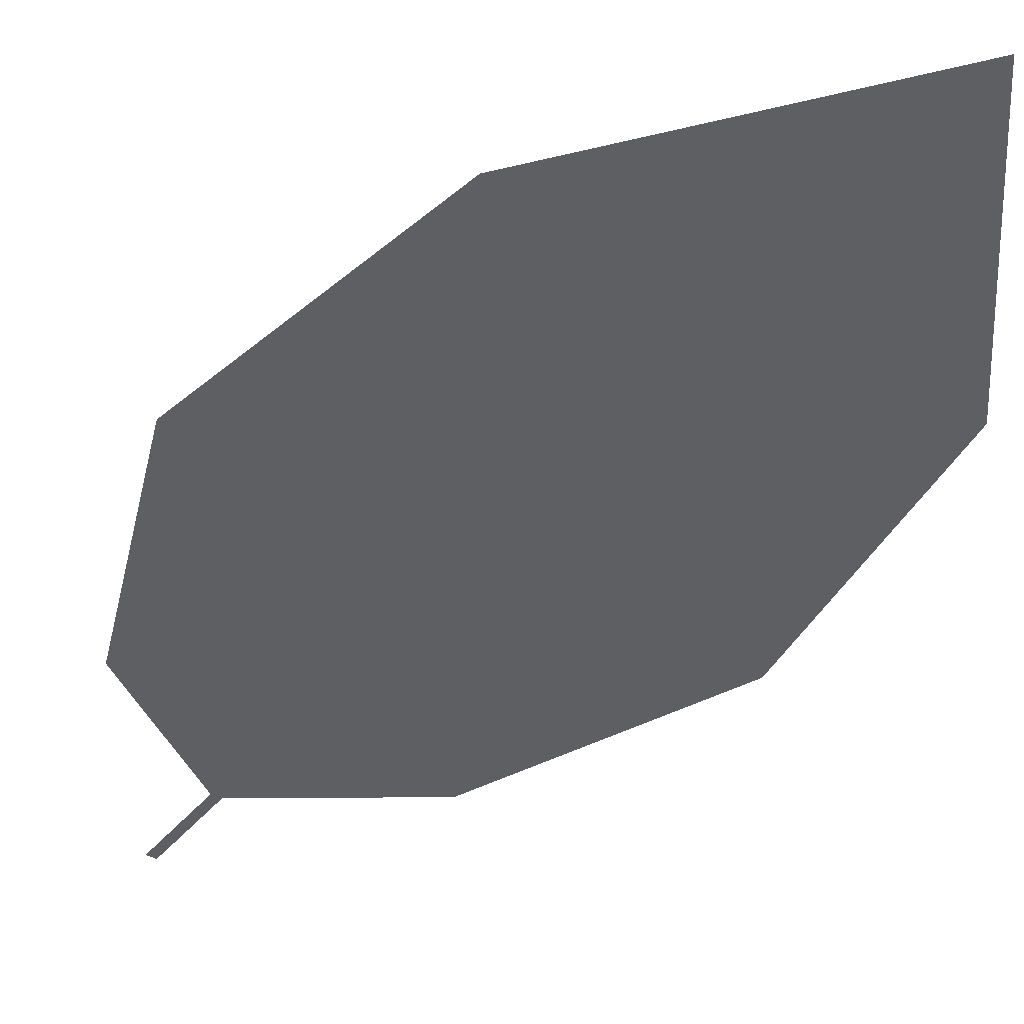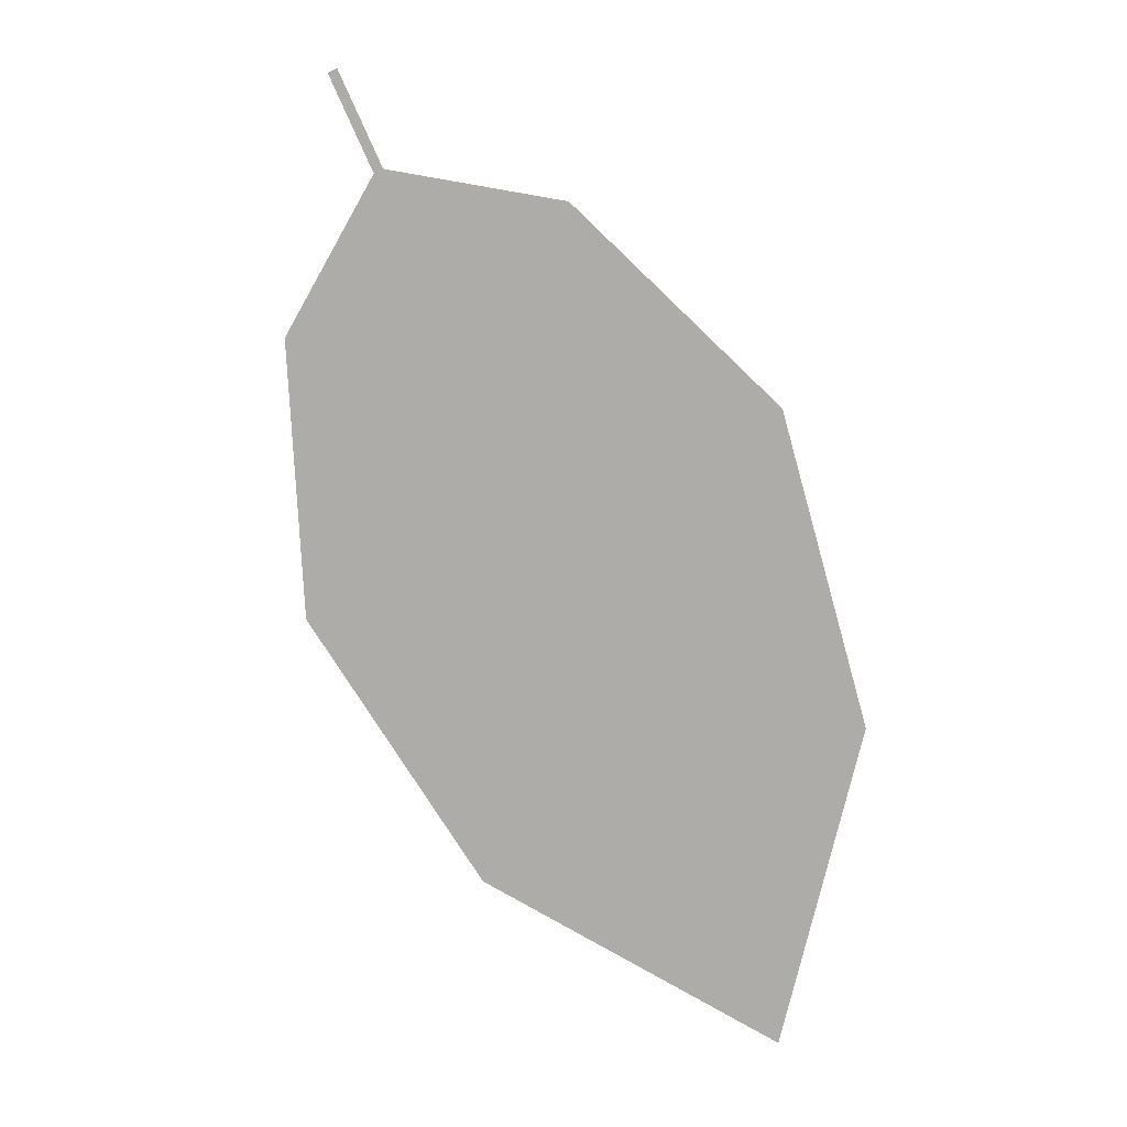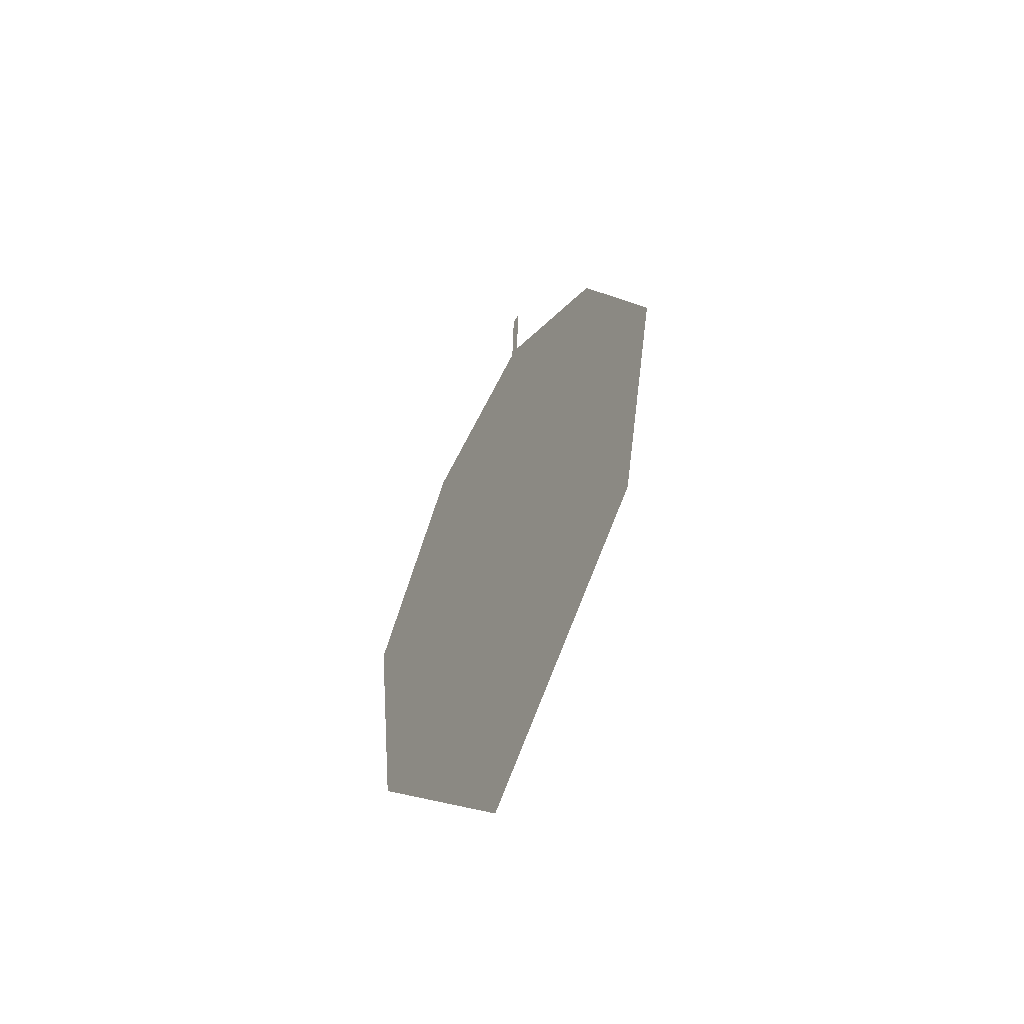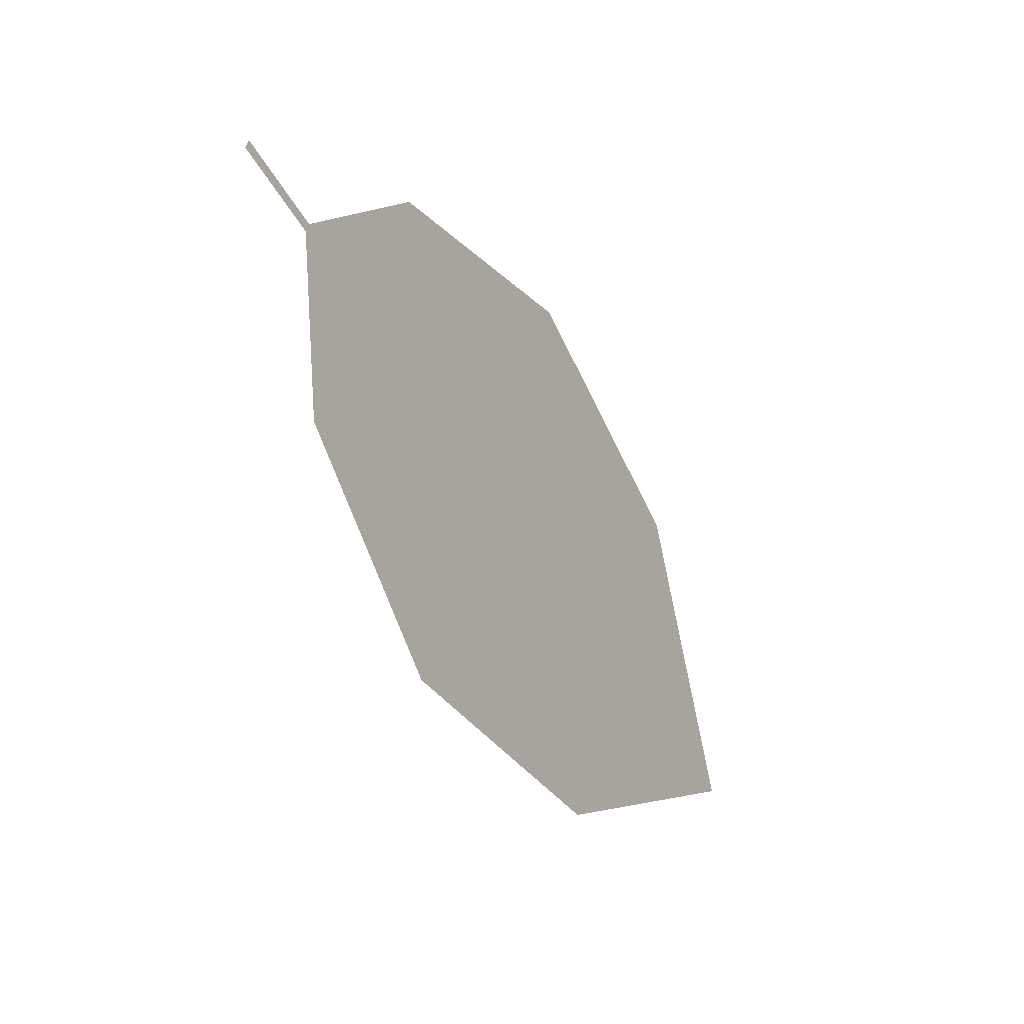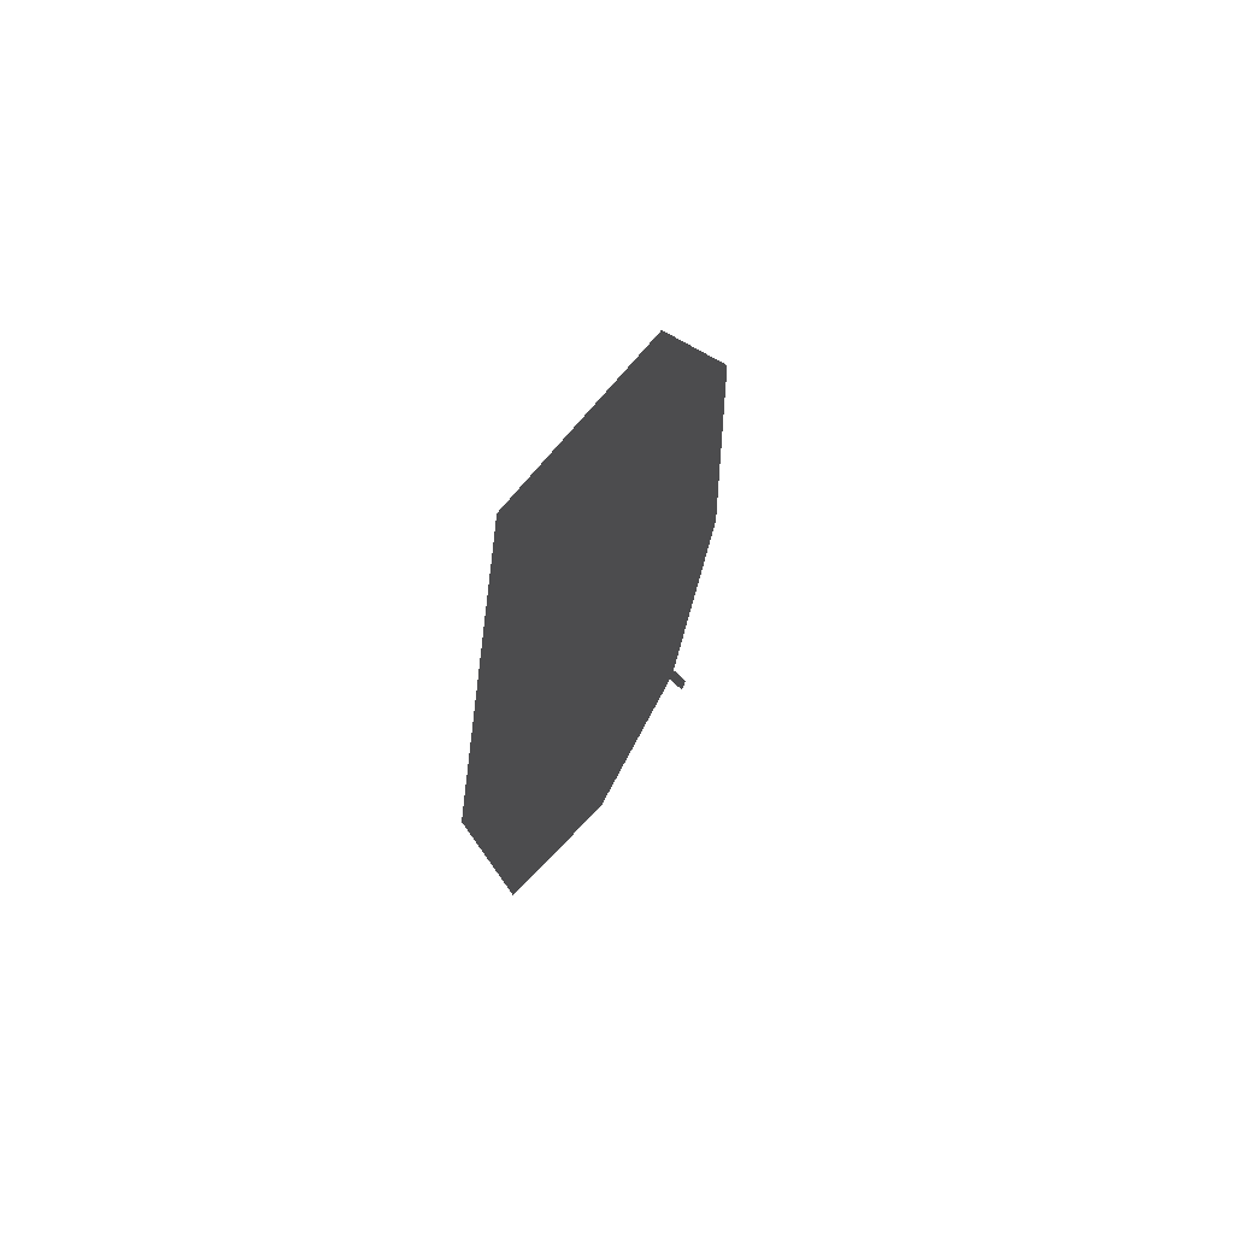
<metadata>
{"format":"obj","ext":"obj","renderer":"f3d","projection":"perspective","resolution":1024,"background":"white","views":[{"elev":-77.7,"azim":122.3,"up":"+Y"},{"elev":29.1,"azim":-21.7,"up":"+Z"},{"elev":-27.0,"azim":28.2,"up":"+Z"},{"elev":22.3,"azim":-97.1,"up":"+Z"},{"elev":-65.1,"azim":41.7,"up":"+Z"}]}
</metadata>
<code>
o Leaves.132_leaves.132
v -0.3431 0.1683 2.356
v -0.3394 0.1608 2.344
v -0.3444 0.1689 2.356
v -0.3431 0.1683 2.356
v -0.3394 0.1608 2.344
v -0.3444 0.1689 2.356
v -0.3407 0.1614 2.343
v -0.3404 0.1228 2.249
v -0.3547 0.1615 2.321
v -0.3407 0.1614 2.343
v -0.3404 0.1228 2.249
v -0.3547 0.1615 2.321
v -0.3576 0.148 2.283
v -0.3576 0.148 2.283
v -0.3066 0.09341 2.232
v -0.2914 0.1016 2.276
v -0.2964 0.1215 2.317
v -0.2914 0.1016 2.276
v -0.2964 0.1215 2.317
v -0.3066 0.09341 2.232
v -0.318 0.1456 2.341
v -0.318 0.1456 2.341
f 1 2 5 4
f 1 3 10 2
f 3 1 4 6
f 4 5 7 6
f 10 3 6 7
f 18 8 7 5
f 8 14 9 7
f 12 10 7 9
f 16 2 10 11
f 11 10 12 13
f 13 12 9 14
f 11 13 14 8
f 15 11 8 20
f 16 11 15
f 2 16 17 22
f 17 16 18 19
f 16 15 20 18
f 5 21 19 18
f 18 20 8
f 22 17 19 21
f 2 22 21 5

</code>
